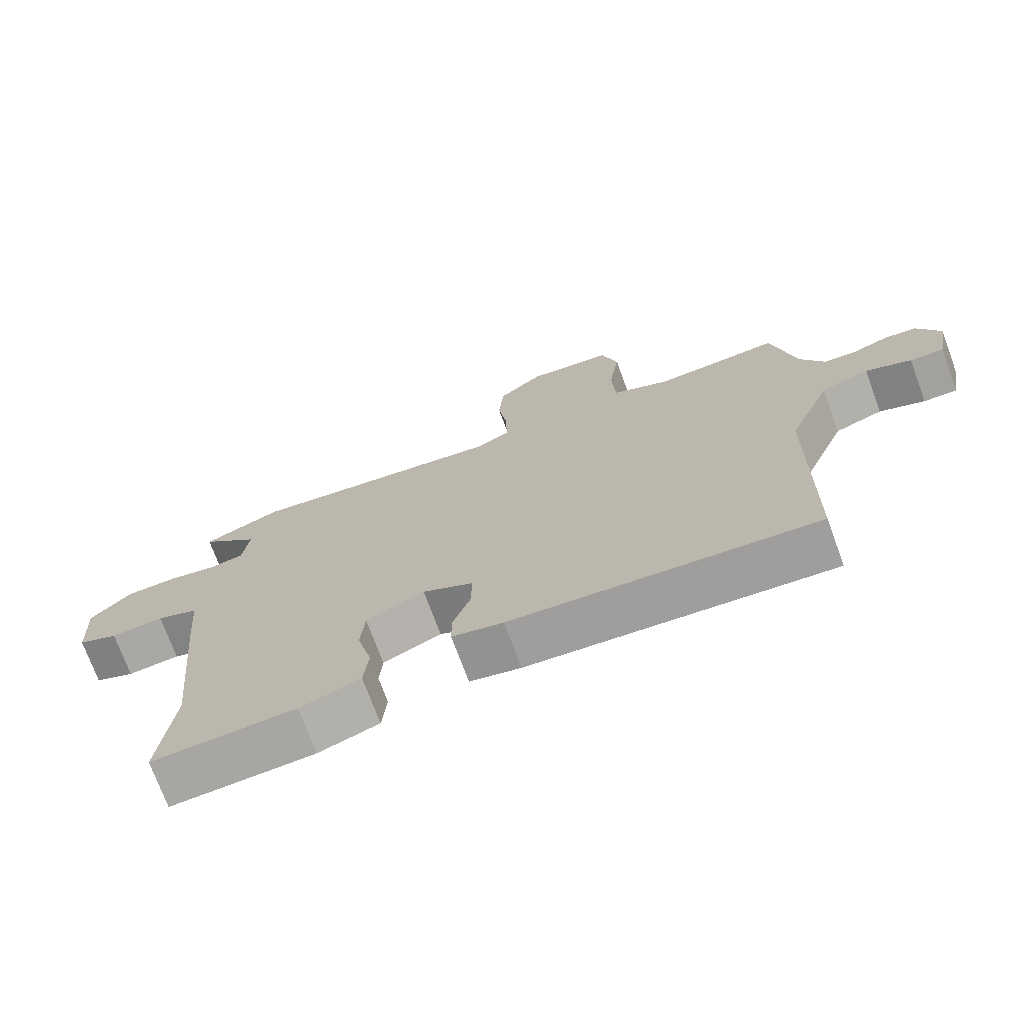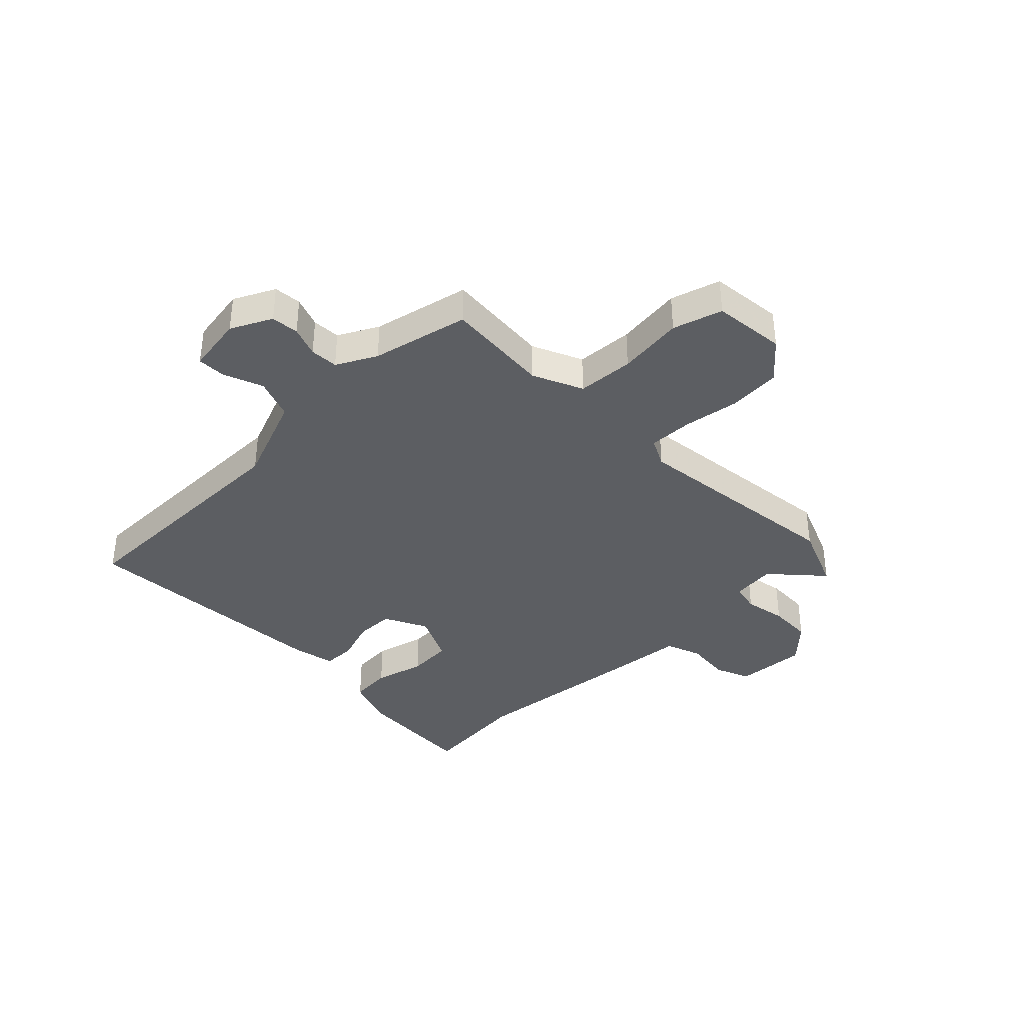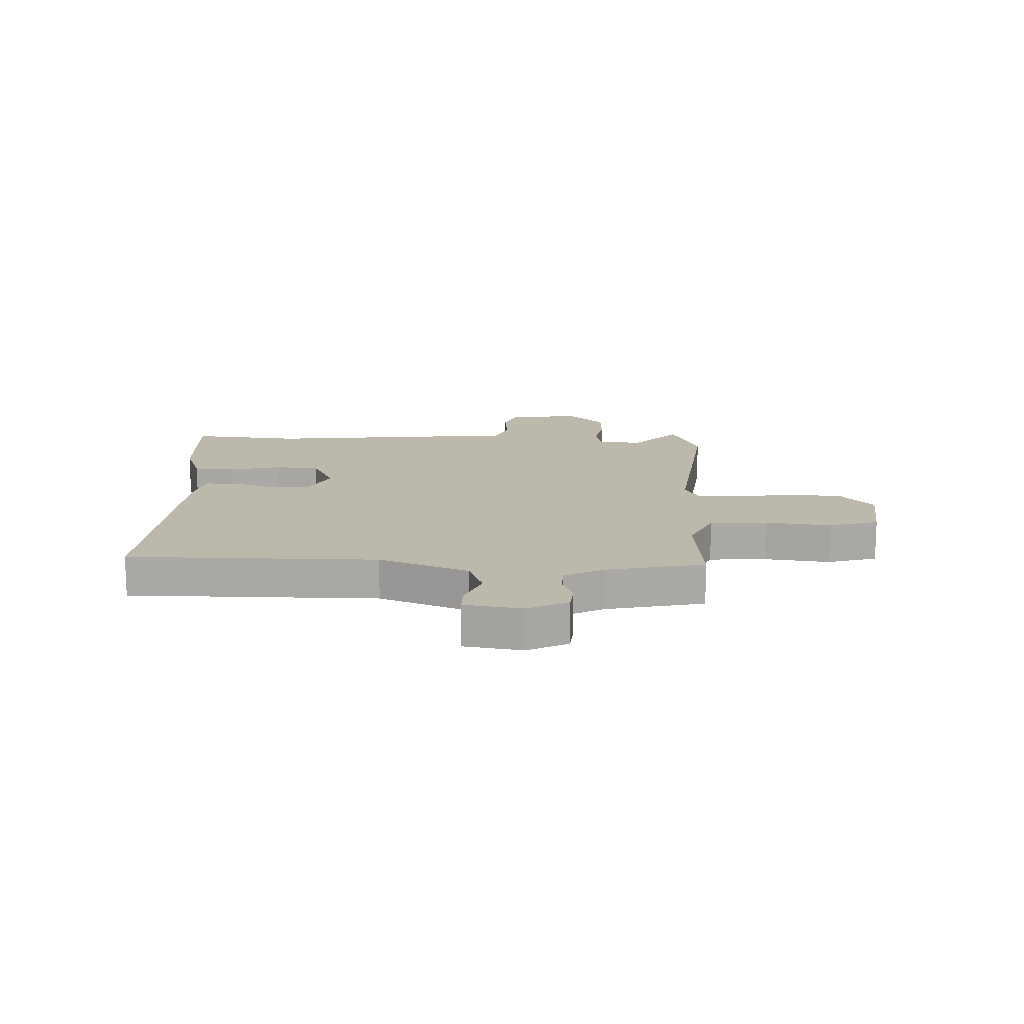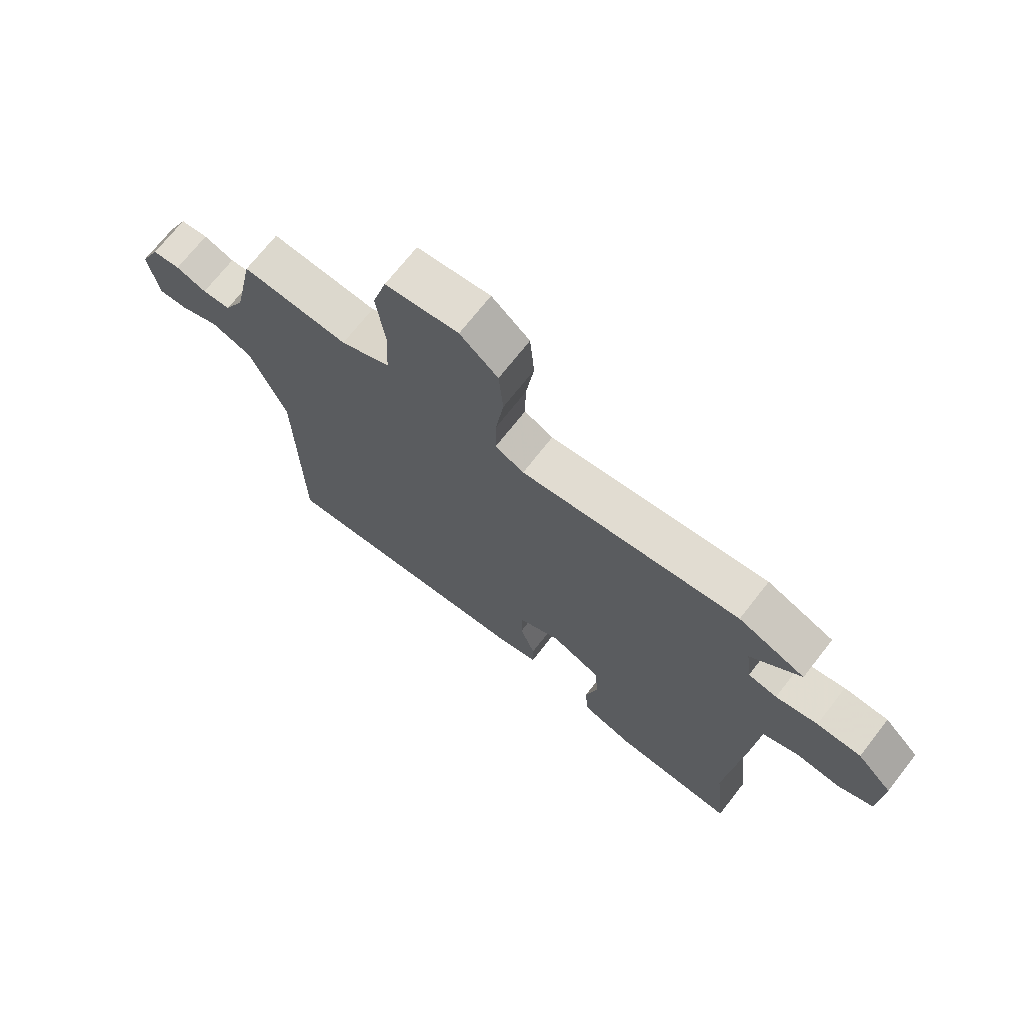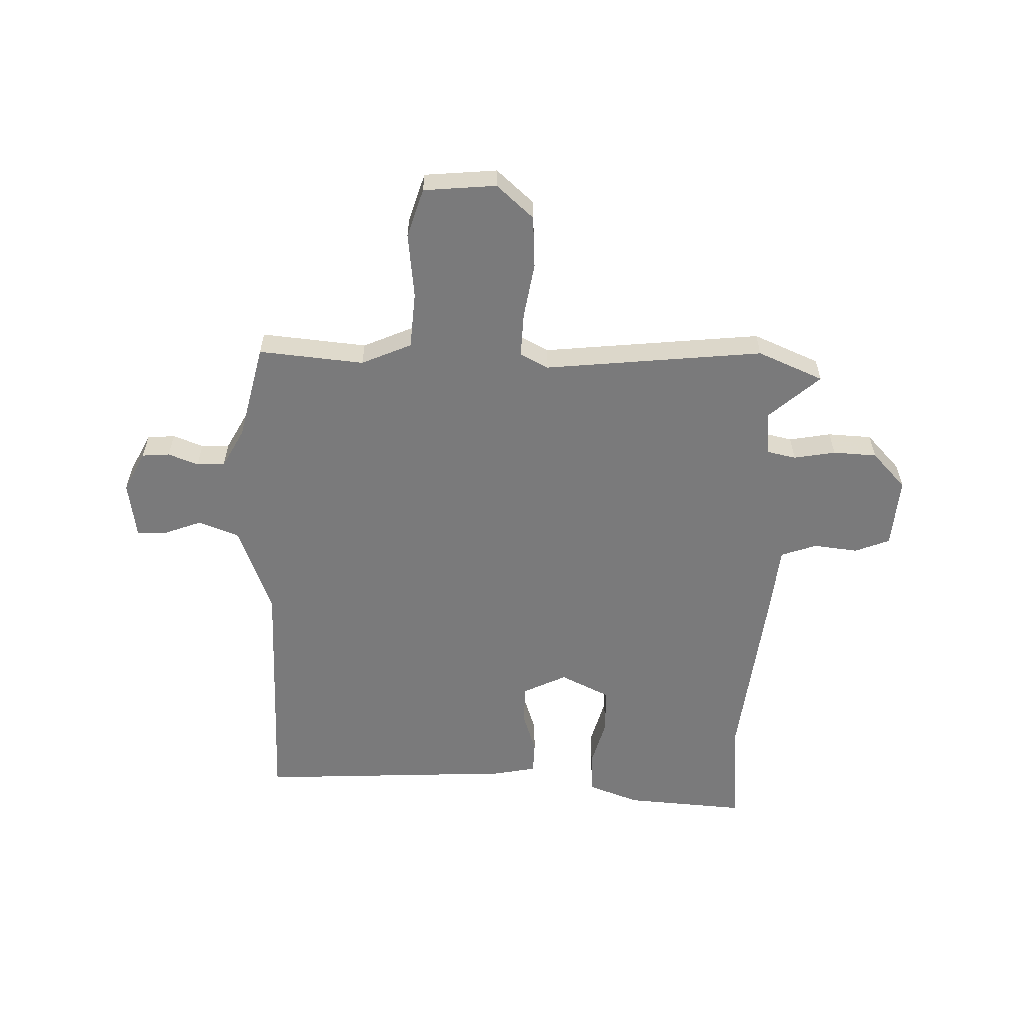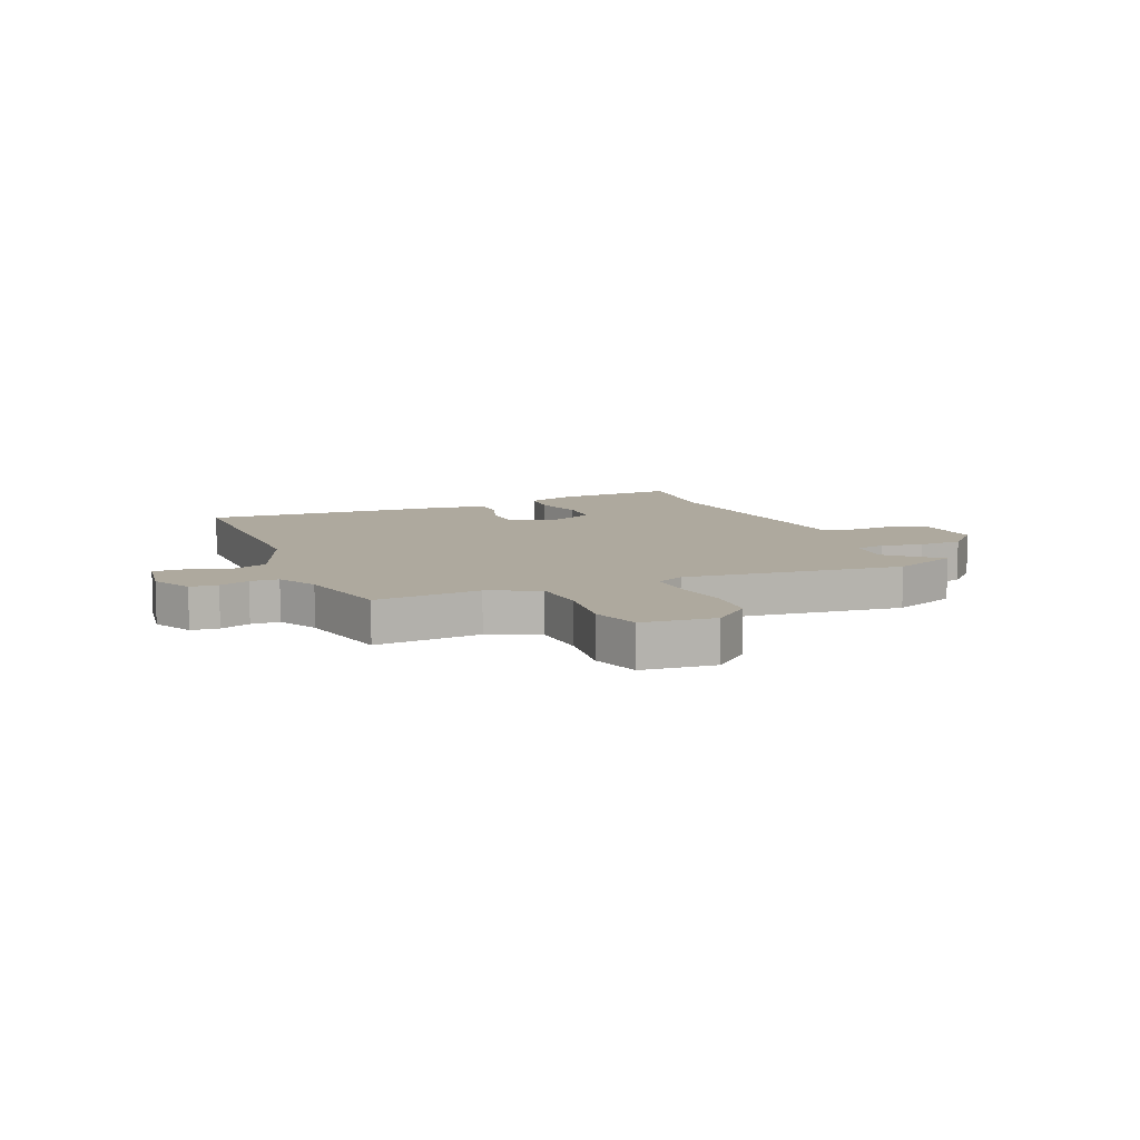
<metadata>
{"format":"obj","ext":"obj","renderer":"f3d","projection":"perspective","resolution":1024,"background":"white","views":[{"elev":-73.1,"azim":-159.8,"up":"+Z"},{"elev":-37.5,"azim":-46.3,"up":"+Y"},{"elev":14.6,"azim":-88.6,"up":"+Y"},{"elev":70.7,"azim":38.0,"up":"+Z"},{"elev":-58.1,"azim":-3.0,"up":"+Y"},{"elev":9.1,"azim":-23.6,"up":"+Y"}]}
</metadata>
<code>
v 0.432 0.07 0.527
v 0.55 0.07 0.48
v 0.462 0.07 0.398
v 0.472 0.07 0.319
v 0.523 0.07 0.309
v 0.597 0.07 0.324
v 0.675 0.07 0.322
v 0.737 0.07 0.259
v 0.73 0.07 0.132
v 0.669 0.07 0.106
v 0.589 0.07 0.113
v 0.526 0.07 0.089
v 0.516 0.07 -0.034
v 0.485 0.07 -0.362
v 0.506 0.07 -0.555
v 0.29 0.07 -0.545
v 0.199 0.07 -0.514
v 0.192 0.07 -0.44
v 0.214 0.07 -0.35
v 0.208 0.07 -0.27
v 0.12 0.07 -0.23
v 0.044 0.07 -0.269
v 0.044 0.07 -0.338
v 0.071 0.07 -0.413
v 0.071 0.07 -0.471
v -0.006 0.07 -0.488
v -0.464 0.07 -0.522
v -0.471 0.07 -0.08
v -0.536 0.07 0.078
v -0.609 0.07 0.104
v -0.678 0.07 0.076
v -0.729 0.07 0.074
v -0.747 0.07 0.176
v -0.712 0.07 0.249
v -0.663 0.07 0.254
v -0.609 0.07 0.235
v -0.559 0.07 0.238
v -0.523 0.07 0.309
v -0.487 0.07 0.482
v -0.299 0.07 0.469
v -0.211 0.07 0.51
v -0.206 0.07 0.611
v -0.222 0.07 0.728
v -0.197 0.07 0.816
v -0.068 0.07 0.831
v -0.001 0.07 0.774
v 0.007 0.07 0.681
v -0.007 0.07 0.58
v -0.008 0.07 0.502
v 0.043 0.07 0.477
v 0.432 0 0.527
v 0.55 0 0.48
v 0.462 0 0.398
v 0.472 0 0.319
v 0.523 0 0.309
v 0.597 0 0.324
v 0.675 0 0.322
v 0.737 0 0.259
v 0.73 0 0.132
v 0.669 0 0.106
v 0.589 0 0.113
v 0.526 0 0.089
v 0.516 0 -0.034
v 0.485 0 -0.362
v 0.506 0 -0.555
v 0.29 0 -0.545
v 0.199 0 -0.514
v 0.192 0 -0.44
v 0.214 0 -0.35
v 0.208 0 -0.27
v 0.12 0 -0.23
v 0.044 0 -0.269
v 0.044 0 -0.338
v 0.071 0 -0.413
v 0.071 0 -0.471
v -0.006 0 -0.488
v -0.464 0 -0.522
v -0.471 0 -0.08
v -0.536 0 0.078
v -0.609 0 0.104
v -0.678 0 0.076
v -0.729 0 0.074
v -0.747 0 0.176
v -0.712 0 0.249
v -0.663 0 0.254
v -0.609 0 0.235
v -0.559 0 0.238
v -0.523 0 0.309
v -0.487 0 0.482
v -0.299 0 0.469
v -0.211 0 0.51
v -0.206 0 0.611
v -0.222 0 0.728
v -0.197 0 0.816
v -0.068 0 0.831
v -0.001 0 0.774
v 0.007 0 0.681
v -0.007 0 0.58
v -0.008 0 0.502
v 0.043 0 0.477
f 45 46 47 48
f 45 48 49
f 42 43 44 45
f 41 42 45 49
f 40 41 49 50
f 38 39 40
f 37 38 40 50
f 33 34 35 36
f 33 36 37
f 30 31 32 33
f 29 30 33 37
f 28 29 37 50
f 23 24 25 26
f 22 23 26 27
f 21 22 27 28
f 16 17 18 19
f 14 15 16 19
f 12 13 14 19
f 12 19 20
f 8 9 10 11
f 8 11 12
f 5 6 7 8
f 4 5 8 12
f 50 1 2 3
f 21 28 50 3
f 4 12 20 21
f 3 4 21
f 98 97 96 95
f 99 98 95
f 95 94 93 92
f 99 95 92 91
f 100 99 91 90
f 90 89 88
f 100 90 88 87
f 86 85 84 83
f 87 86 83
f 83 82 81 80
f 87 83 80 79
f 100 87 79 78
f 76 75 74 73
f 77 76 73 72
f 78 77 72 71
f 69 68 67 66
f 69 66 65 64
f 69 64 63 62
f 70 69 62
f 61 60 59 58
f 62 61 58
f 58 57 56 55
f 62 58 55 54
f 53 52 51 100
f 53 100 78 71
f 71 70 62 54
f 71 54 53
f 1 51 52 2
f 2 52 53 3
f 3 53 54 4
f 4 54 55 5
f 5 55 56 6
f 6 56 57 7
f 7 57 58 8
f 8 58 59 9
f 9 59 60 10
f 10 60 61 11
f 11 61 62 12
f 12 62 63 13
f 13 63 64 14
f 14 64 65 15
f 15 65 66 16
f 16 66 67 17
f 17 67 68 18
f 18 68 69 19
f 19 69 70 20
f 20 70 71 21
f 21 71 72 22
f 22 72 73 23
f 23 73 74 24
f 24 74 75 25
f 25 75 76 26
f 26 76 77 27
f 27 77 78 28
f 28 78 79 29
f 29 79 80 30
f 30 80 81 31
f 31 81 82 32
f 32 82 83 33
f 33 83 84 34
f 34 84 85 35
f 35 85 86 36
f 36 86 87 37
f 37 87 88 38
f 38 88 89 39
f 39 89 90 40
f 40 90 91 41
f 41 91 92 42
f 42 92 93 43
f 43 93 94 44
f 44 94 95 45
f 45 95 96 46
f 46 96 97 47
f 47 97 98 48
f 48 98 99 49
f 49 99 100 50
f 50 100 51 1

</code>
